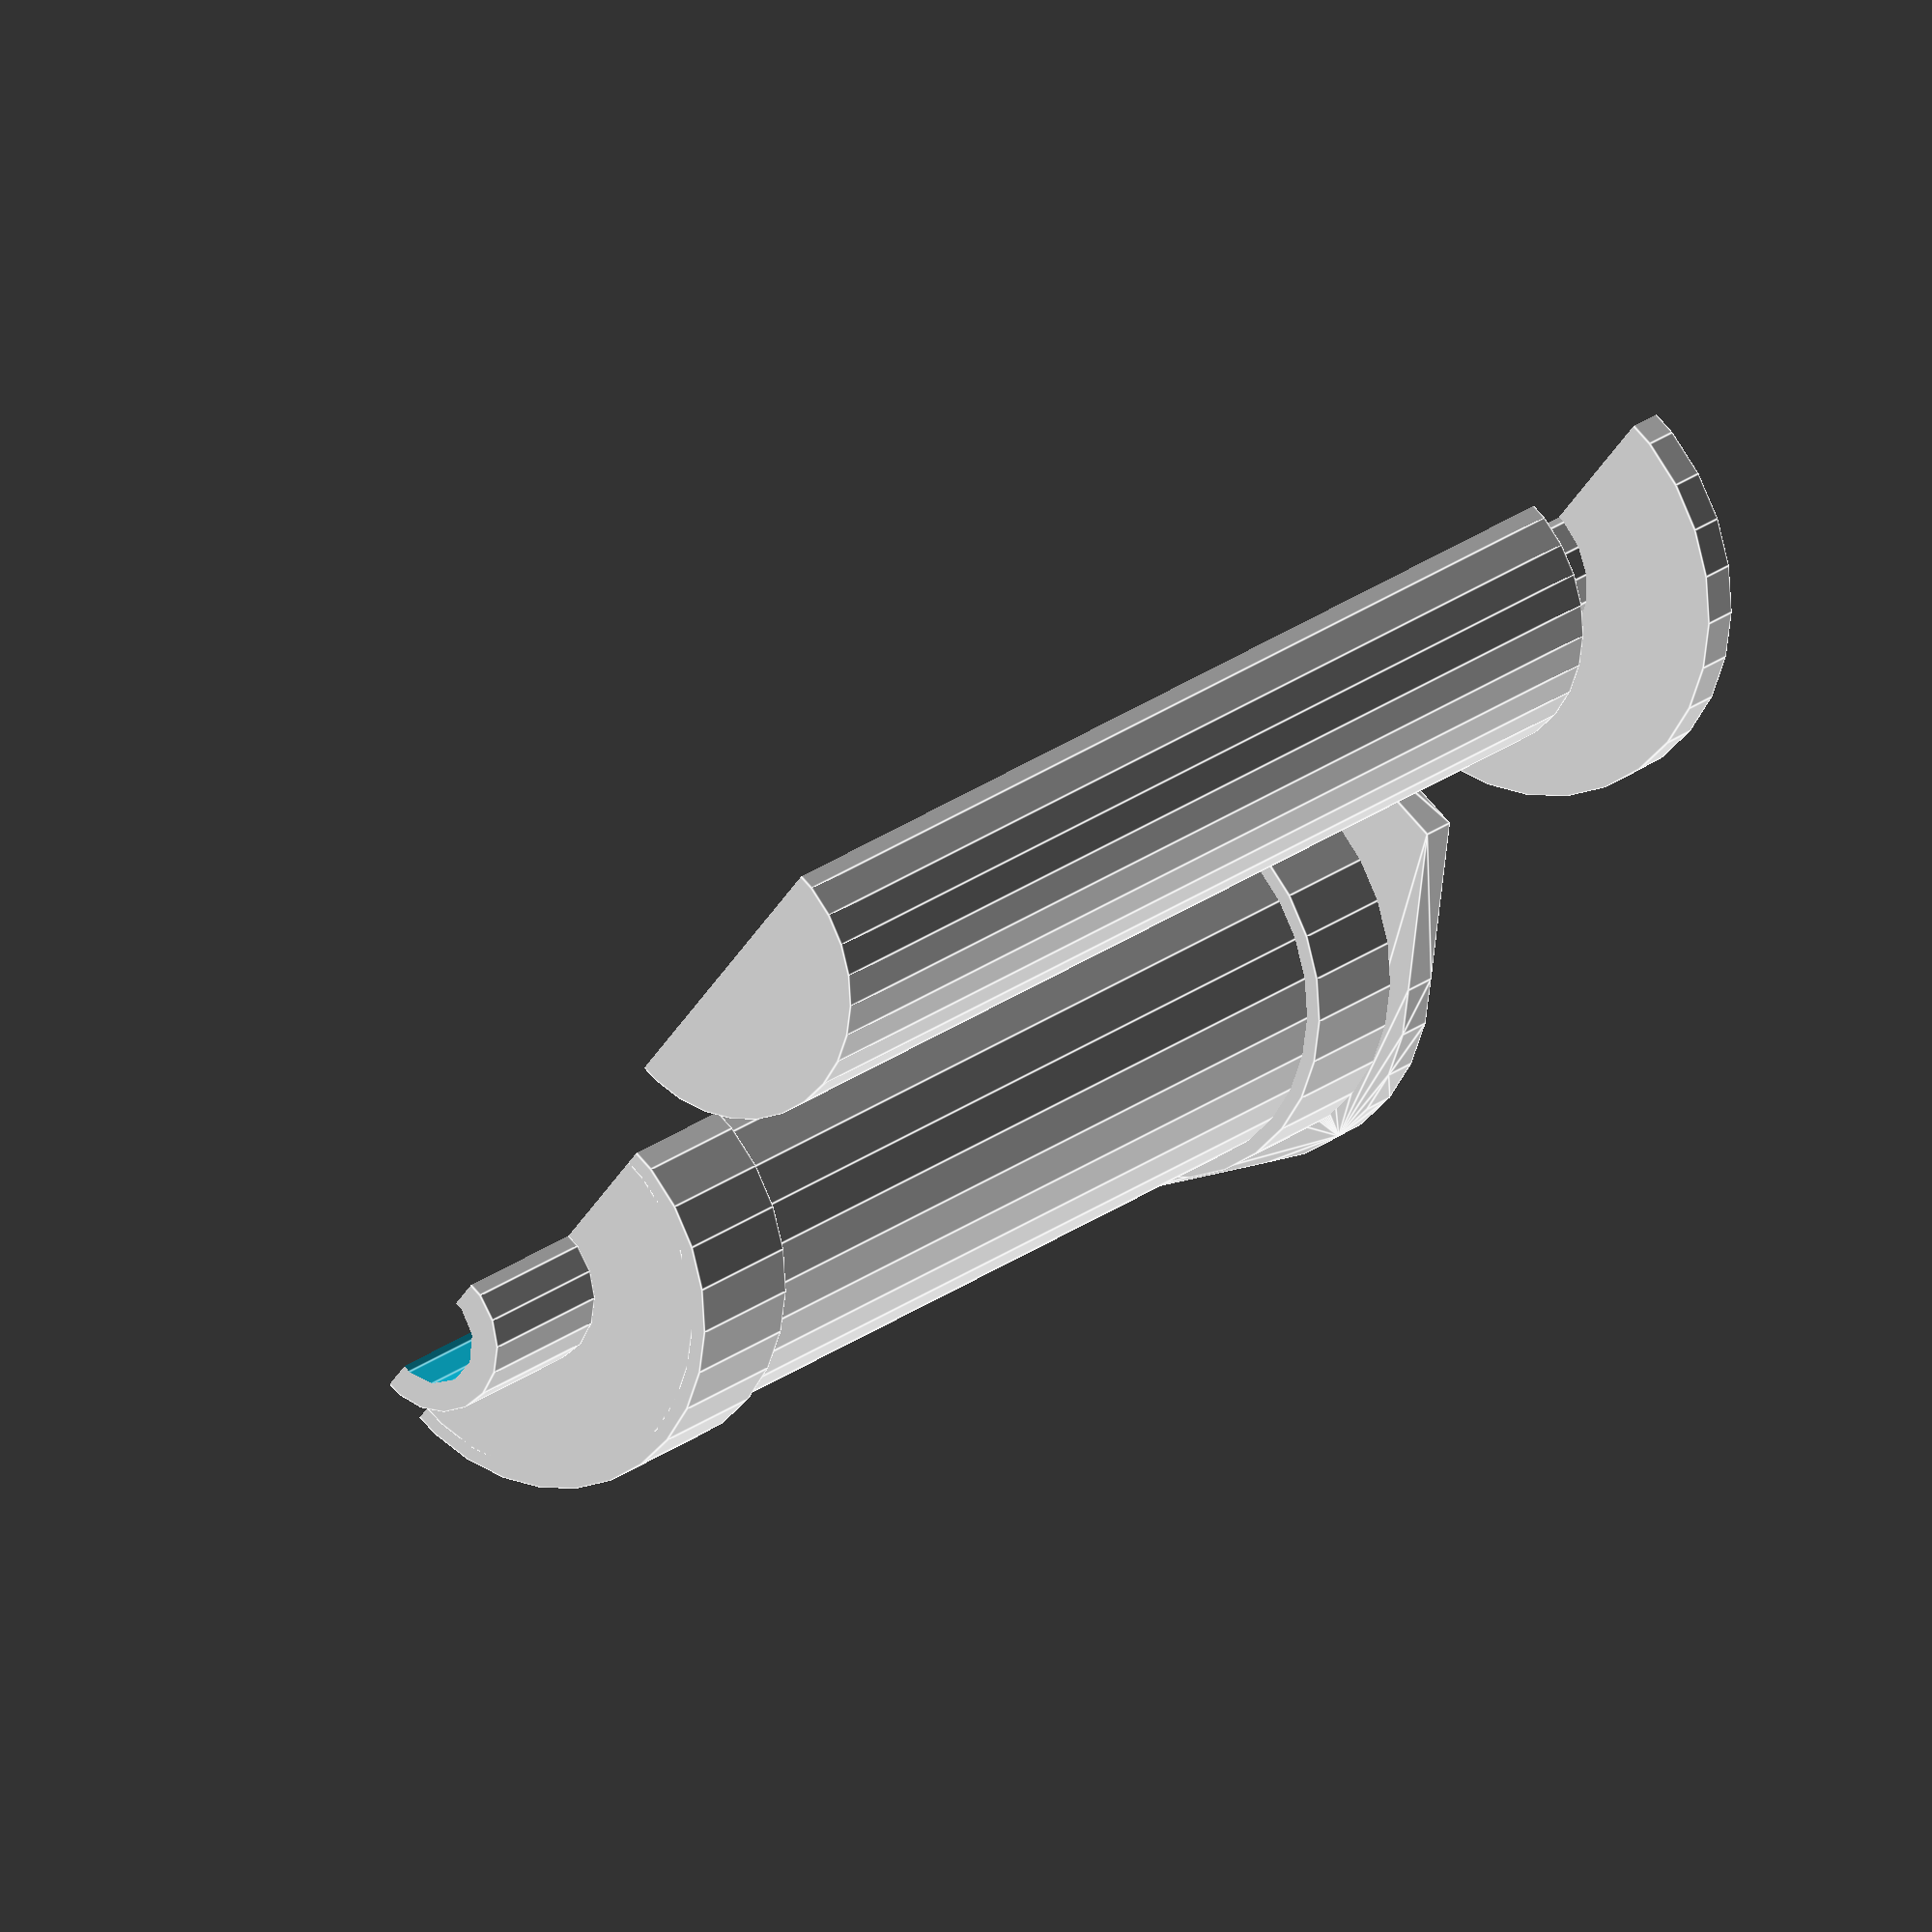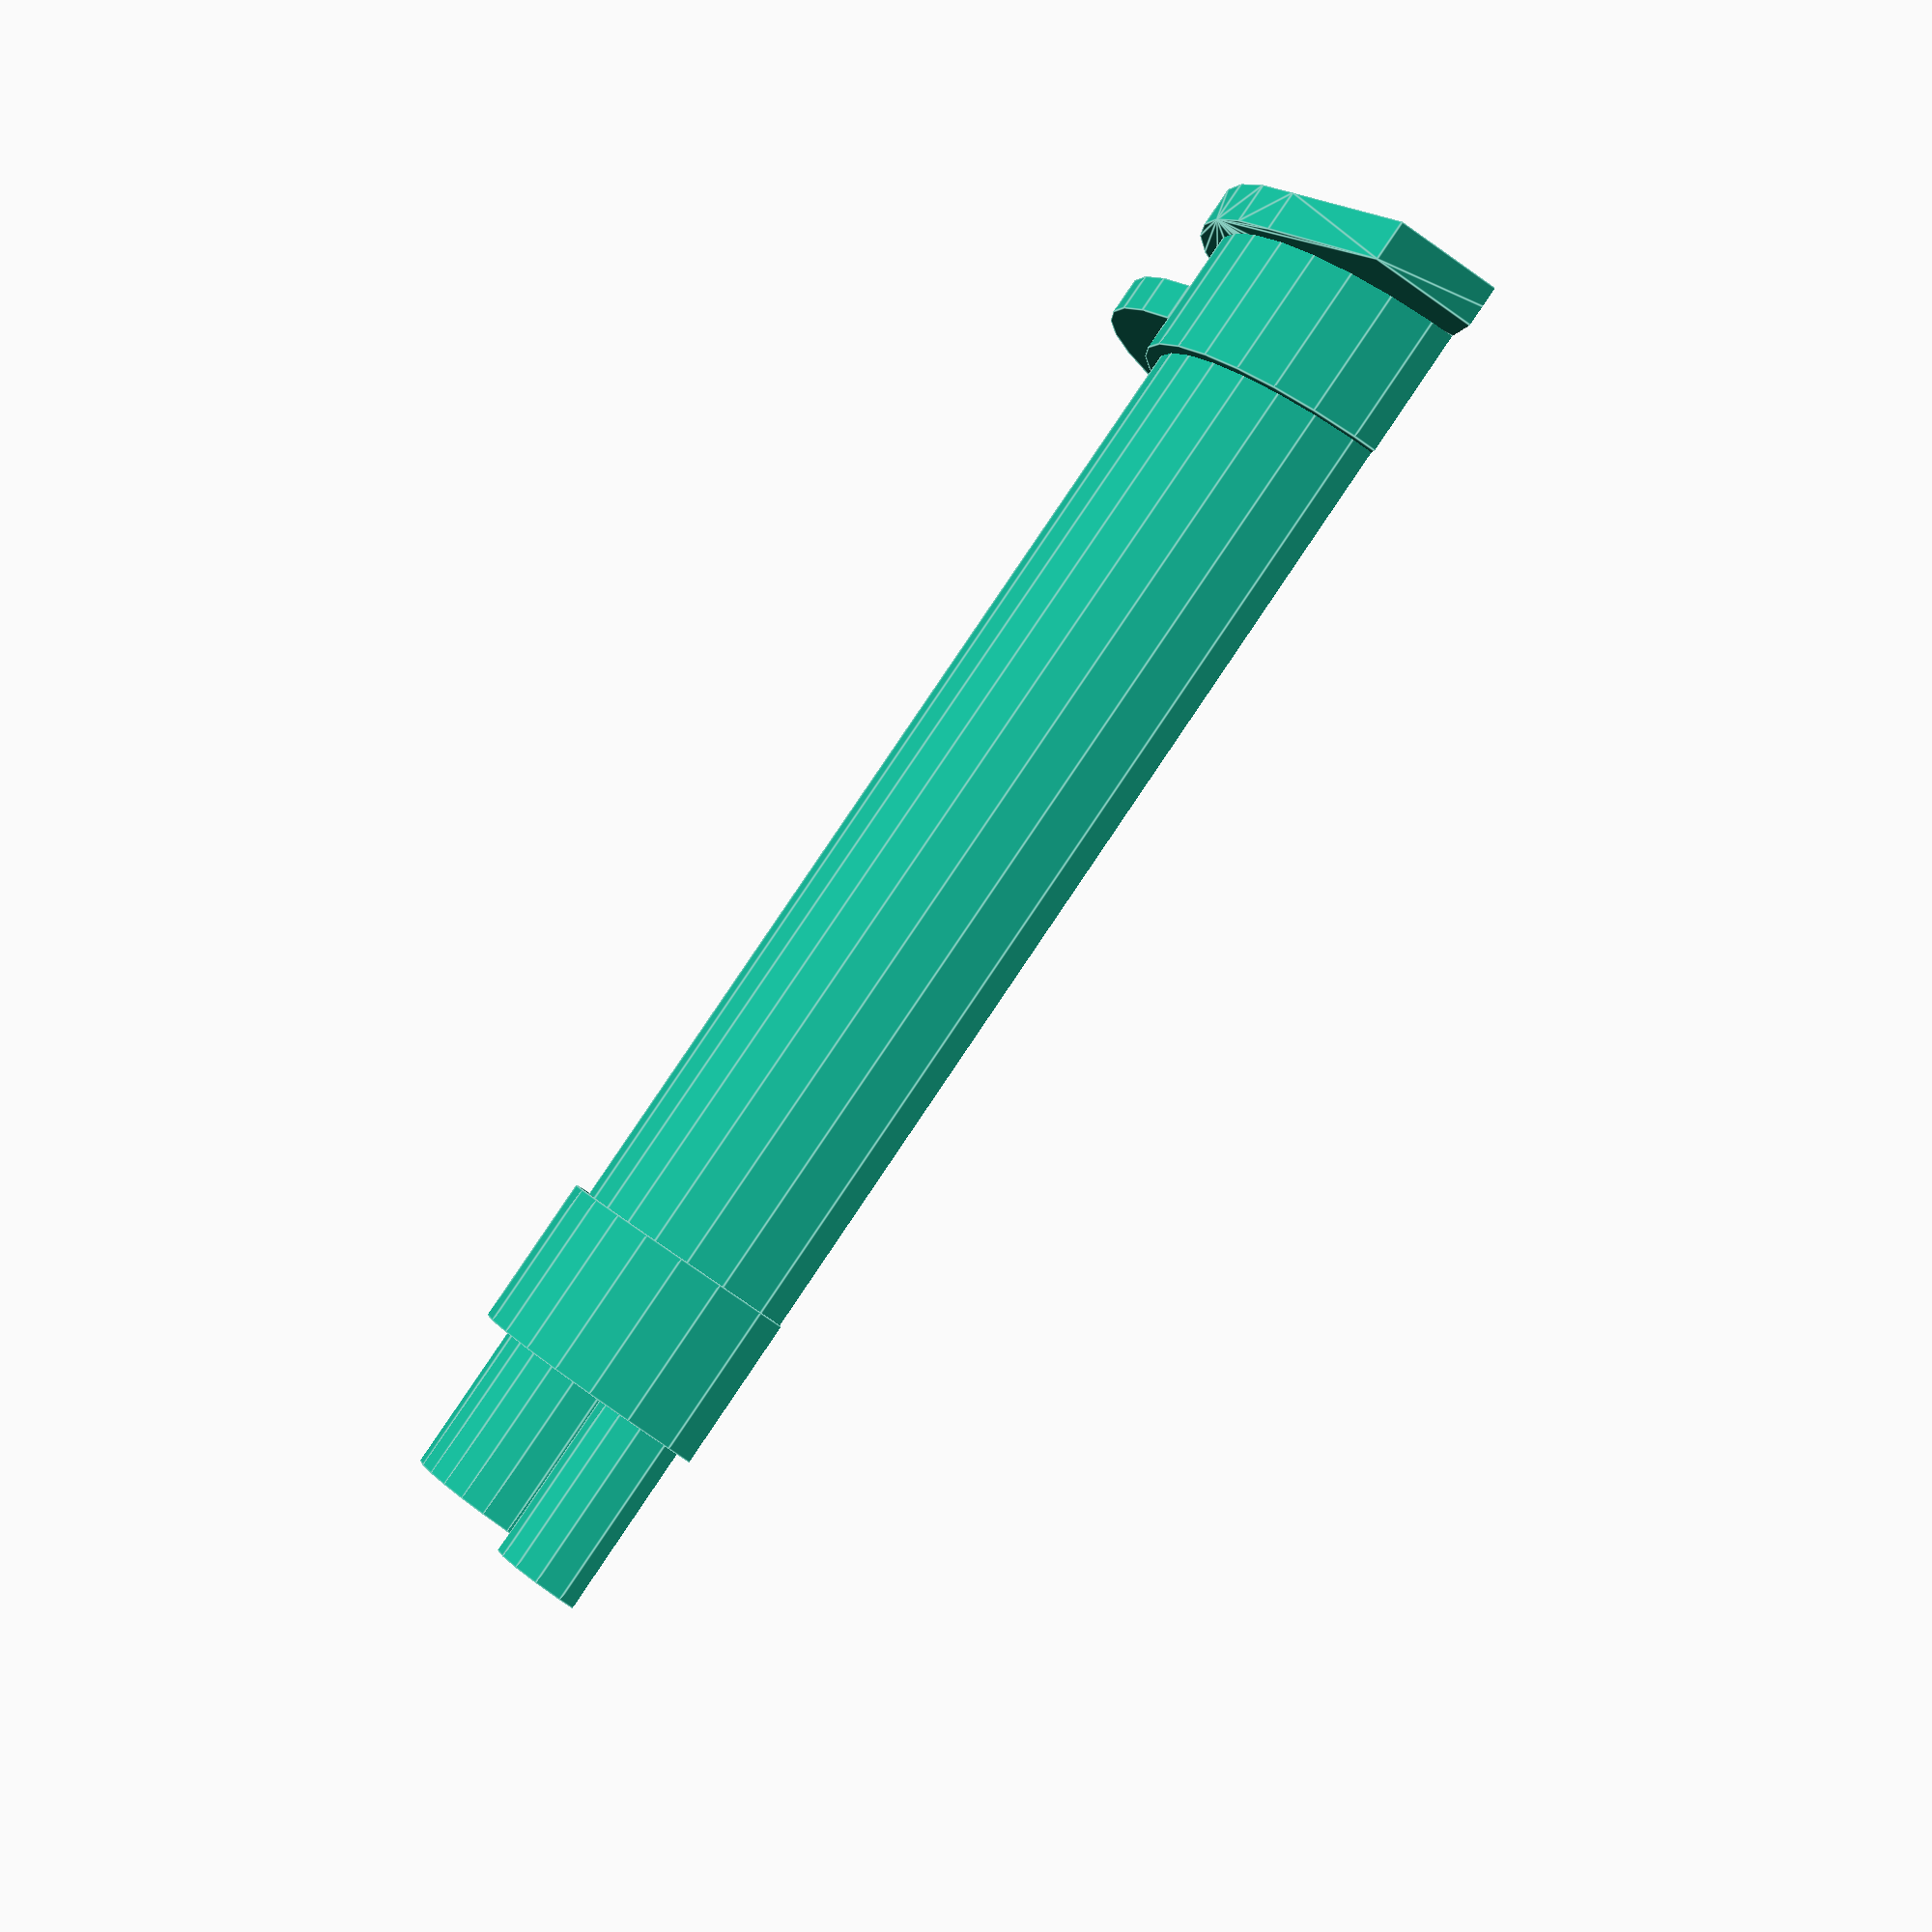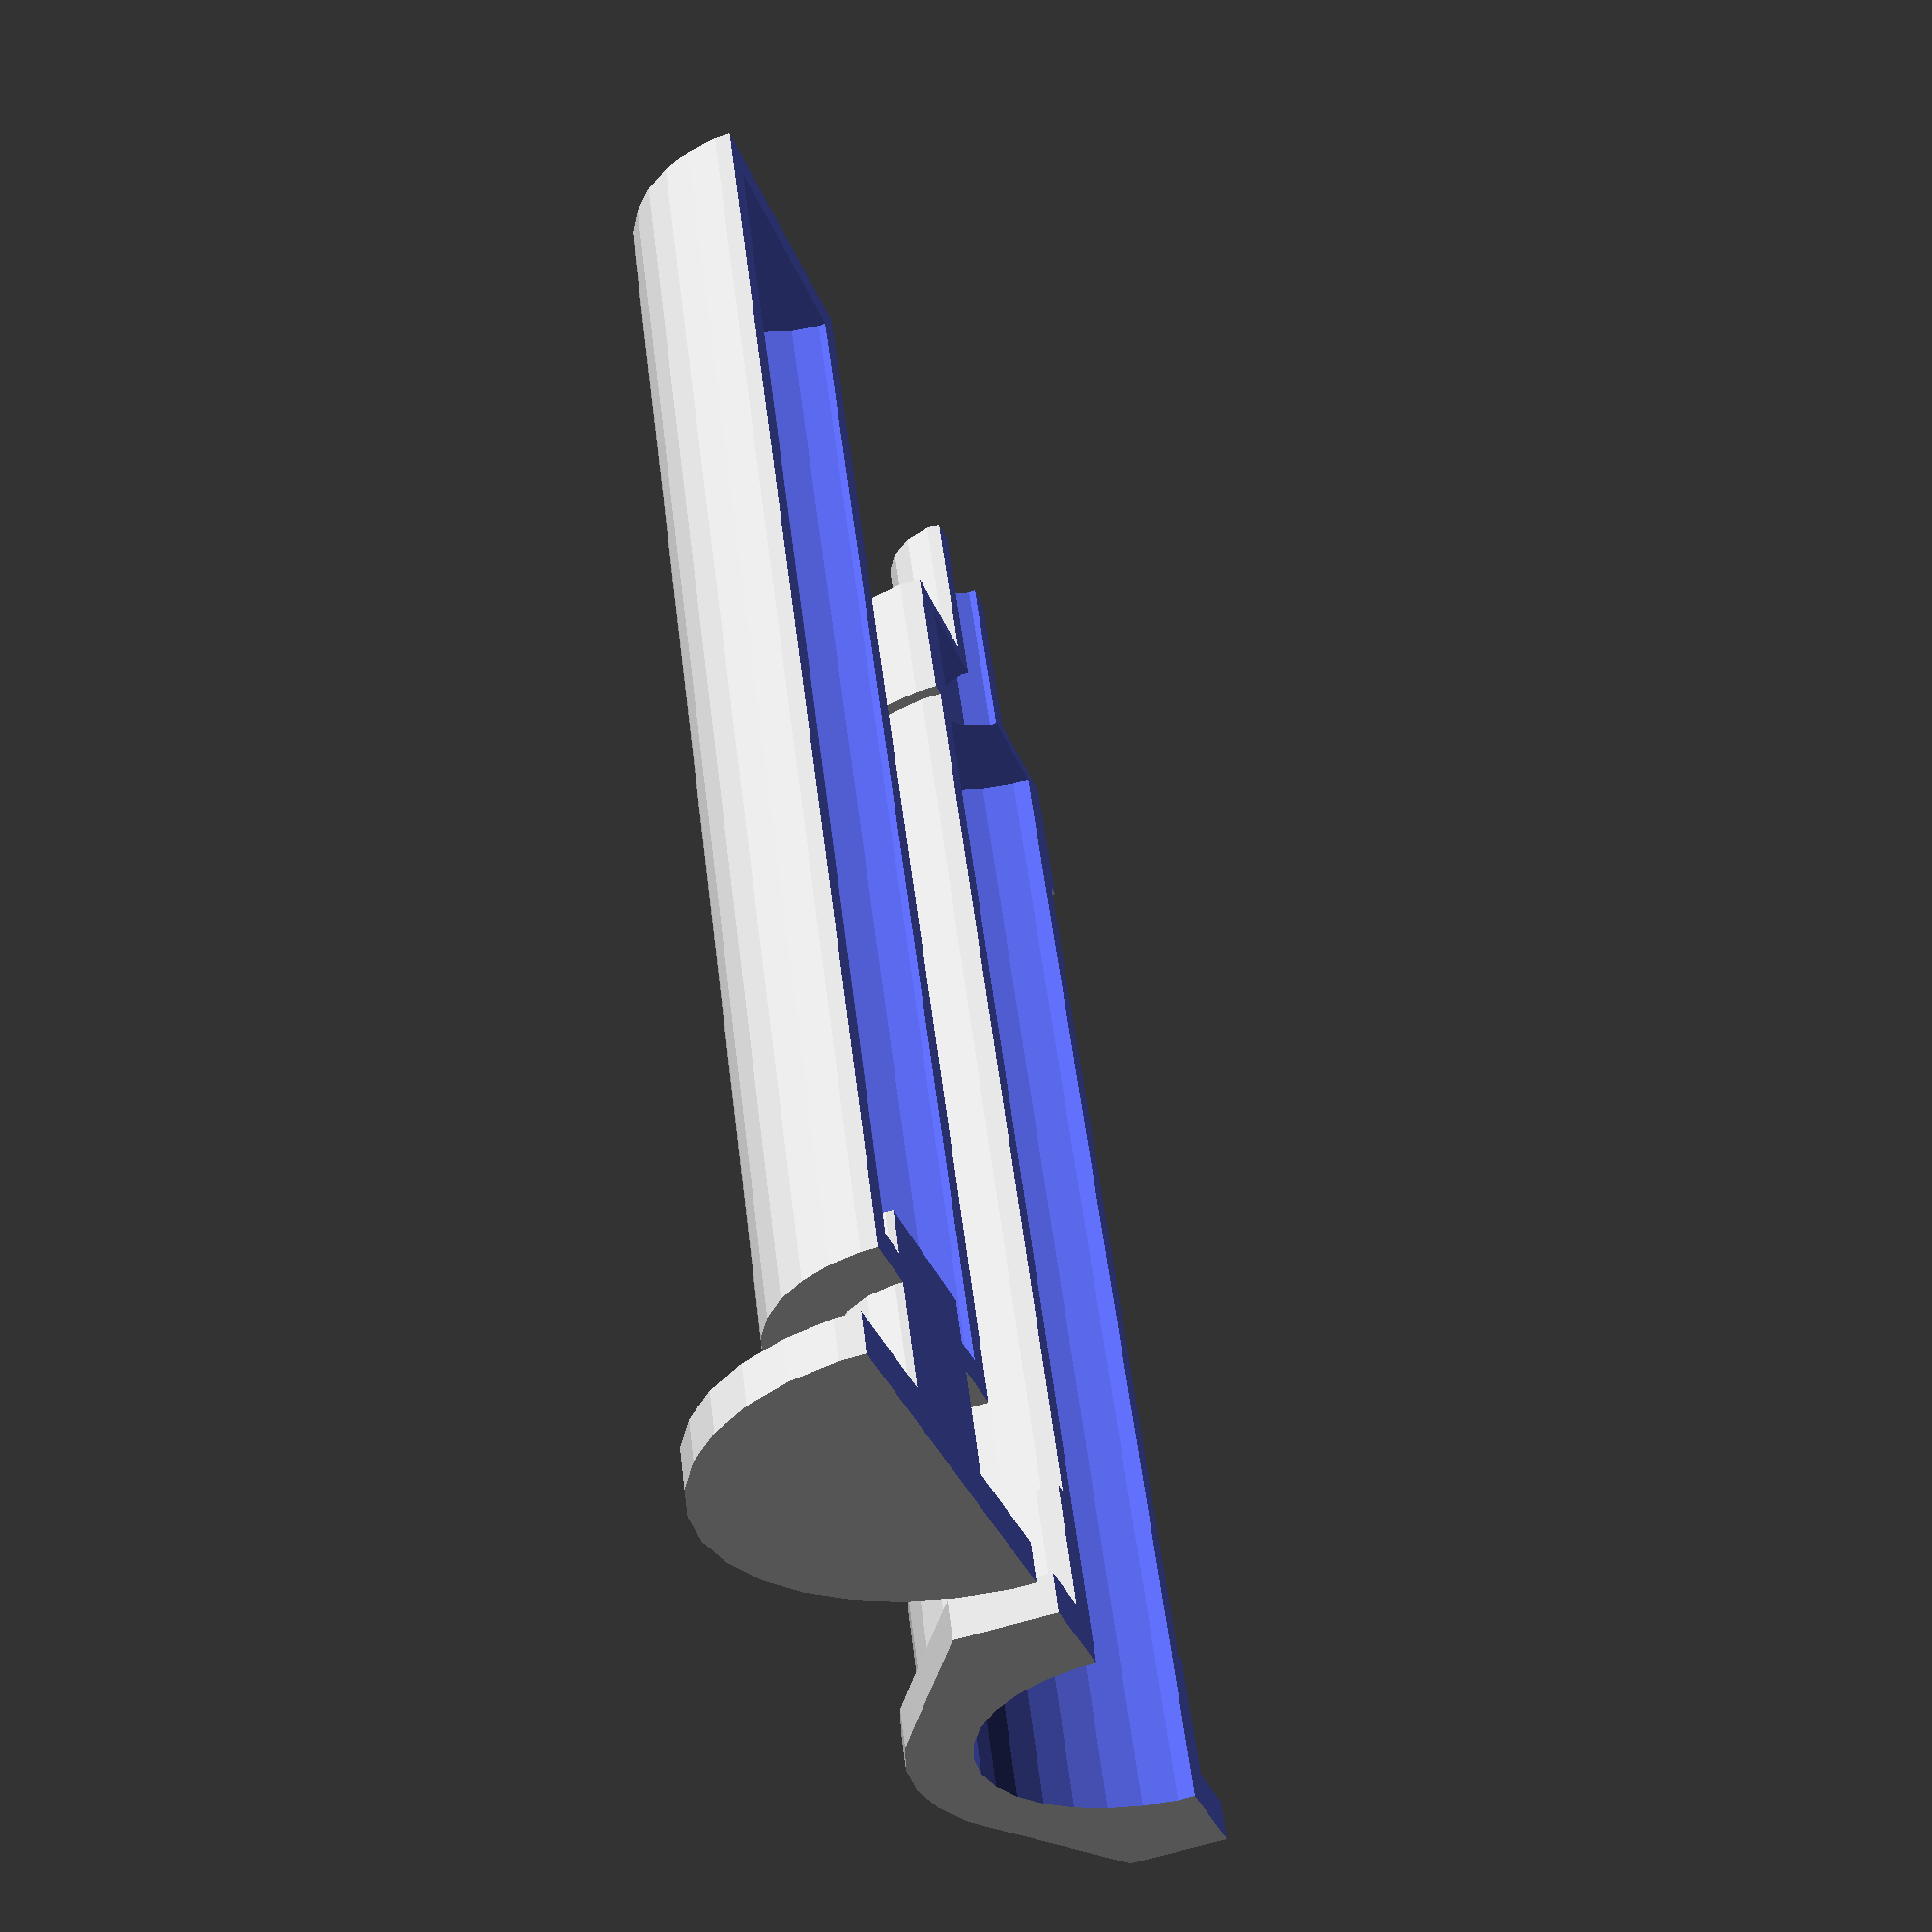
<openscad>

// Corps
log = 87;
rco = 27/2;

// Base
bax = 32/2;
bay = 39/2;
ep = 2.8;


module corps() difference(){
	
	union(){
		// corps
		log = 87;
		rco = 27/2;
		cylinder(r=rco, h=log); 
		cylinder(r=rco+1, h=11.5); 
		translate([0,0,log-10]) cylinder(r=rco+1, h=10); 
		translate([0,0,log]) cylinder(r=11/2, h=12); 

		// base
		hull(){
			translate([-7,-bay,0]) cube([14,3,ep]);
			translate([-7,bay-3,0]) cube([14,3,ep]);
			cylinder(r=bax, h=ep); 
		}
	}
	
	// vide
	translate([0,0,-1]) cylinder(r=rco-2, h=log);
	translate([0,0,log-2]) cylinder(r=11/2-2, h=20);
}

// pist
rpou = 32/2;
rpis = rco-3;
lpis = 100;

module pist(){
	
	cylinder(r=rpou, h=ep);
	cylinder(r=12/2, h=15);
	difference(){
		translate([0,0,10]) cylinder(r=rpis, h=lpis-10);
		translate([0,0,12]) cylinder(r=rpis-2, h=lpis-14);
	}
	
}

difference() {
	rotate([0,90,0]) pist();
	translate([-50,-50,-50]) cube([200,120,50]);
}

translate([0,40,0]) difference() {
	rotate([0,90,0]) corps();
	translate([-50,-50,-50]) cube([200,120,50]);
}

/*
translate([0,40*2,0]) difference() {
	rotate([0,90,0]) pist();
	translate([-50,-50,-50]) cube([200,120,50]);
}

translate([0,40*3,0]) difference() {
	rotate([0,90,0]) corps();
	translate([-50,-50,-50]) cube([200,120,50]);
}
*/
</openscad>
<views>
elev=285.6 azim=222.7 roll=319.1 proj=o view=edges
elev=260.7 azim=348.2 roll=124.9 proj=p view=edges
elev=235.0 azim=111.6 roll=70.4 proj=p view=solid
</views>
